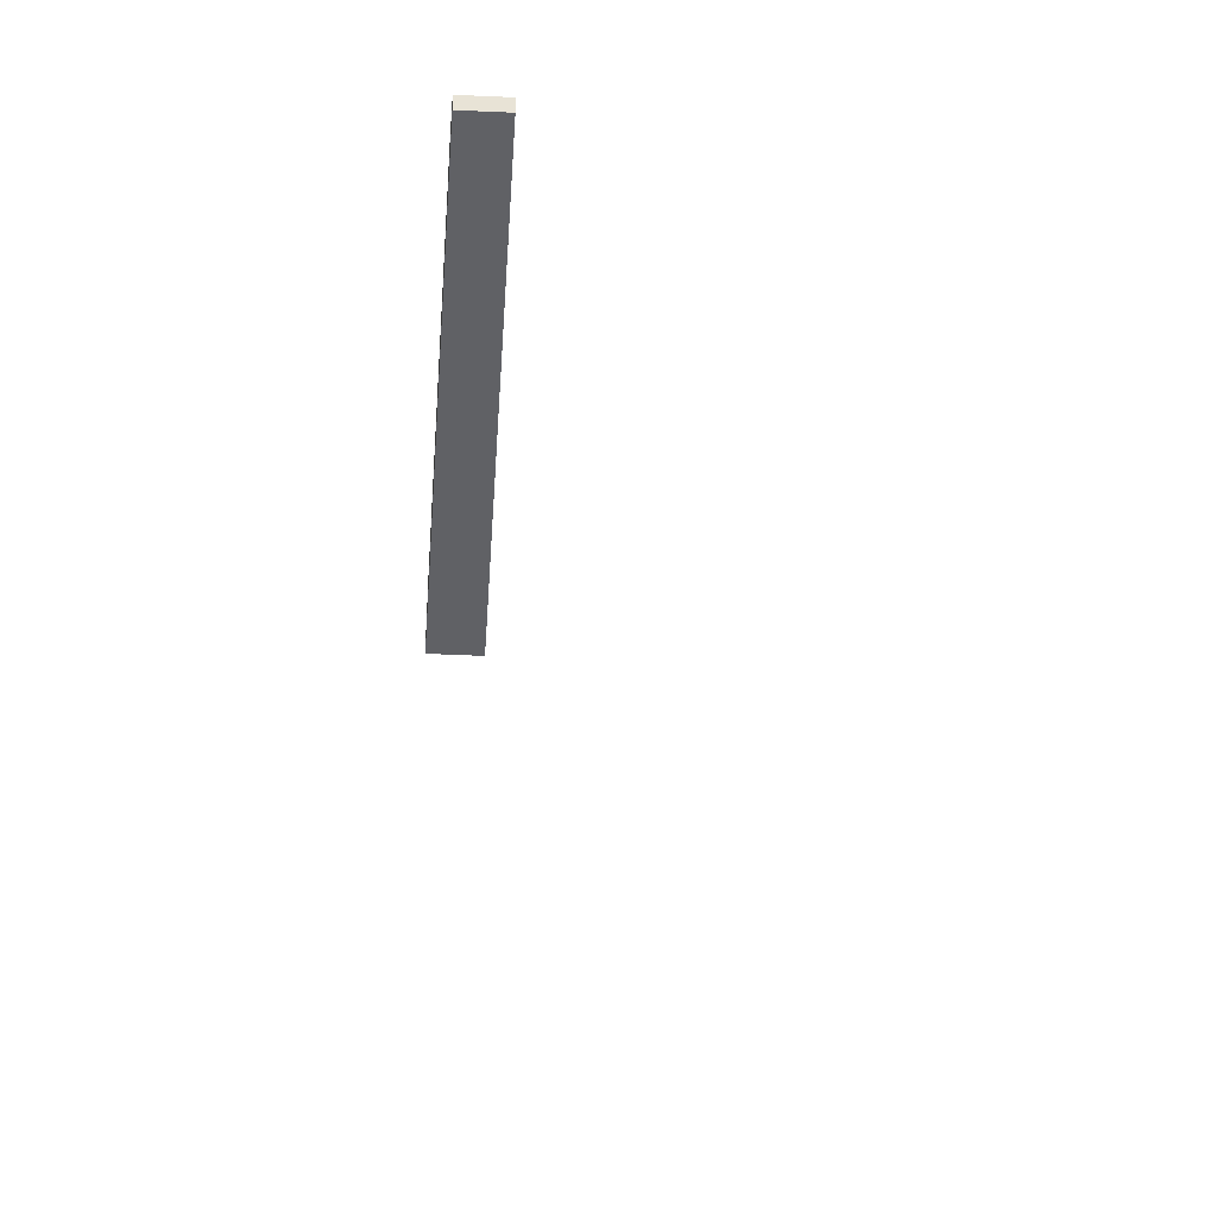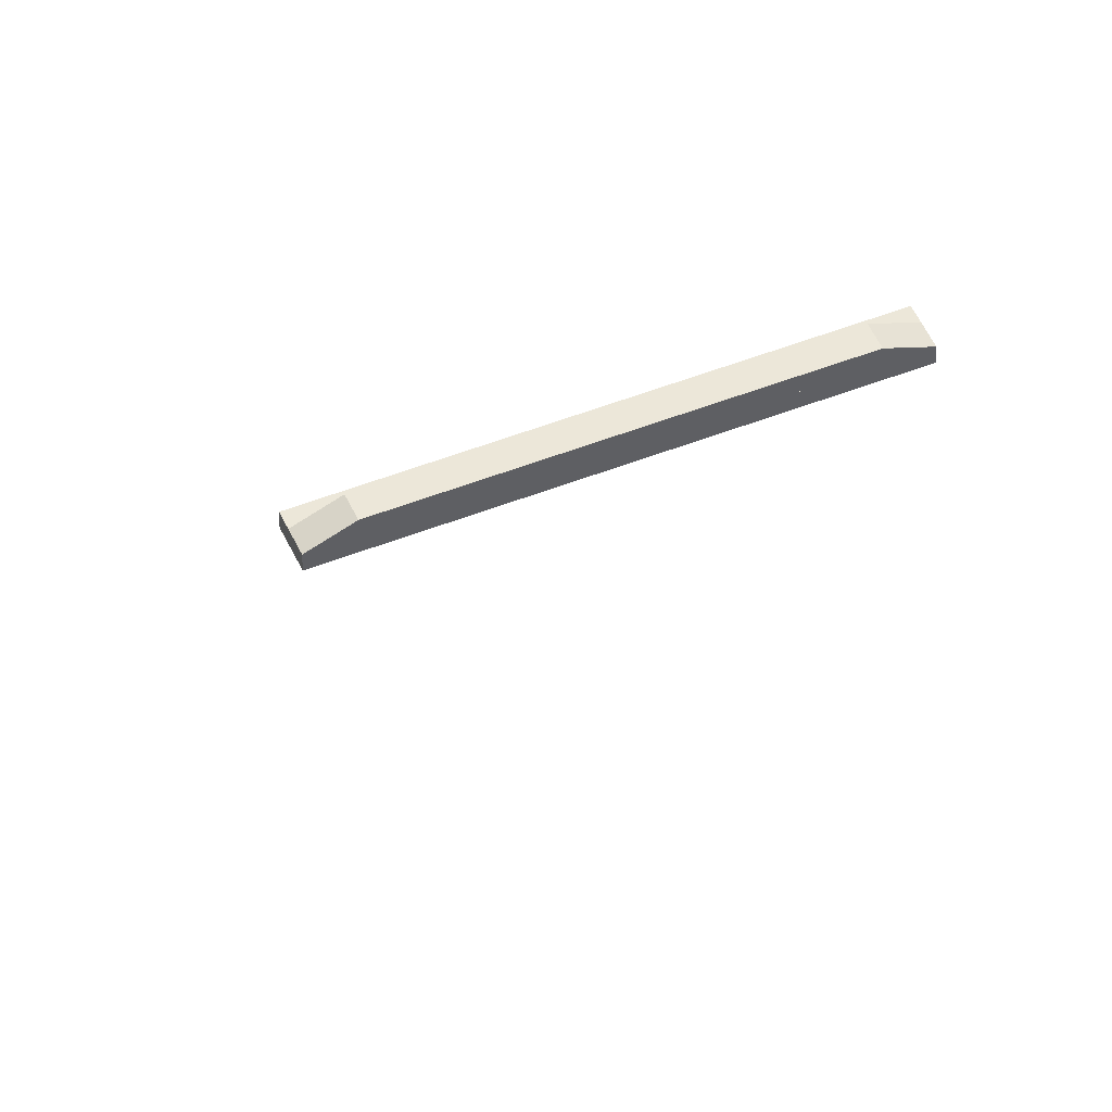
<metadata>
{"format":"obj","ext":"obj","renderer":"f3d","projection":"perspective","resolution":1024,"background":"white","views":[{"elev":-49.3,"azim":-93.0,"up":"+Y"},{"elev":49.6,"azim":156.5,"up":"+Y"}]}
</metadata>
<code>
o &flasherblue
v -0.4412 -0.1233 0.7875
v -0.3752 -0.09547 0.7875
v -0.3752 -0.1233 0.7875
v -0.4412 -0.09547 0.7875
v -0.3006 -0.09531 0.7875
v -0.3674 -0.09531 0.7875
v -0.3674 -0.1234 0.7875
v -0.3006 -0.1234 0.7875
v -0.2264 -0.09531 0.7875
v -0.2932 -0.09531 0.7875
v -0.2932 -0.1234 0.7875
v -0.2264 -0.1234 0.7875
v -0.1521 -0.09531 0.7875
v -0.2189 -0.09531 0.7875
v -0.2189 -0.1234 0.7875
v -0.1521 -0.1234 0.7875
v -0.07793 -0.09531 0.7875
v -0.1447 -0.09531 0.7875
v -0.1447 -0.1234 0.7875
v -0.07793 -0.1234 0.7875
v -0.003711 -0.09531 0.7875
v -0.07051 -0.09531 0.7875
v -0.07051 -0.1234 0.7875
v -0.003711 -0.1234 0.7875
v 0.07051 -0.09531 -1.053
v 0.003711 -0.09531 -1.053
v 0.003711 -0.1234 -1.053
v 0.07051 -0.1234 -1.053
v 0.1447 -0.09531 -1.053
v 0.07793 -0.09531 -1.053
v 0.07793 -0.1234 -1.053
v 0.1447 -0.1234 -1.053
v 0.2189 -0.09531 -1.053
v 0.1521 -0.09531 -1.053
v 0.1521 -0.1234 -1.053
v 0.2189 -0.1234 -1.053
v 0.2932 -0.09531 -1.053
v 0.2264 -0.09531 -1.053
v 0.2264 -0.1234 -1.053
v 0.2932 -0.1234 -1.053
v 0.3674 -0.09531 -1.053
v 0.3006 -0.09531 -1.053
v 0.3006 -0.1234 -1.053
v 0.3674 -0.1234 -1.053
v 0.4416 -0.09531 -1.053
v 0.3748 -0.09531 -1.053
v 0.3748 -0.1234 -1.053
v 0.4416 -0.1234 -1.053
f 1 3 2 4
f 21 22 23 24
f 13 14 15 16
f 9 10 11 12
f 5 6 7 8
f 17 18 19 20
f 47 46 45 48
f 43 42 41 44
f 39 38 37 40
f 35 34 33 36
f 31 30 29 32
f 27 26 25 28
o base
v -0.1484 -0.125 0.7875
v 0.4062 -0.9595 3.348
v 0.4062 -0.9859 3.291
v 0.4062 -0.9878 3.361
v 0.4062 -1.014 3.305
v 0.3437 -0.9595 3.348
v 0.3437 -0.9859 3.291
v 0.3437 -0.9878 3.361
v 0.3437 -1.014 3.305
v -0.4063 -0.9595 3.348
v -0.4063 -0.9859 3.291
v -0.4063 -0.9878 3.361
v -0.4063 -1.014 3.305
v -0.3438 -0.9595 3.348
v -0.3438 -0.9859 3.291
v -0.3438 -0.9878 3.361
v -0.3438 -1.014 3.305
v -0.1563 -0.9595 3.348
v -0.1563 -0.9859 3.291
v -0.1563 -0.9878 3.361
v -0.1563 -1.014 3.305
v -0.09375 -0.9595 3.348
v -0.09375 -0.9859 3.291
v -0.09375 -0.9878 3.361
v -0.09375 -1.014 3.305
v 0.3672 -0.0625 0.7563
v 0.3672 -0.0625 0.7094
v 0.4453 -0.09375 0.7563
v 0.4453 -0.09375 0.7094
v -0.3672 -0.0625 0.7563
v -0.3672 -0.0625 0.7094
v -0.4453 -0.09375 0.7563
v -0.4453 -0.09375 0.7094
v 0.4453 -0.09375 0.7875
v 0.4453 -0.09375 0.7094
v 0.4453 -0.125 0.7875
v 0.4453 -0.125 0.7094
v -0.4453 -0.09375 0.7875
v -0.4453 -0.09375 0.7094
v -0.4453 -0.125 0.7875
v -0.4453 -0.125 0.7094
v 0.3711 -0.09375 0.7875
v 0.3711 -0.125 0.7875
v 0.2969 -0.09375 0.7875
v 0.2969 -0.125 0.7875
v 0.2227 -0.09375 0.7875
v 0.2227 -0.125 0.7875
v 0.1484 -0.09375 0.7875
v 0.1484 -0.125 0.7875
v 0.07422 -0.09375 0.7875
v 0.07422 -0.125 0.7875
v 5.204e-17 -0.09375 0.7875
v 5.204e-17 -0.125 0.7875
v -0.07422 -0.09375 0.7875
v -0.07422 -0.125 0.7875
v -0.1484 -0.09375 0.7875
v -0.2227 -0.09375 0.7875
v -0.2227 -0.125 0.7875
v -0.2969 -0.09375 0.7875
v -0.2969 -0.125 0.7875
v -0.3711 -0.09375 0.7875
v -0.3711 -0.125 0.7875
v 0.3711 -0.125 0.7094
v 0.2969 -0.125 0.7094
v 0.2227 -0.125 0.7094
v 0.1484 -0.125 0.7094
v 0.07422 -0.125 0.7094
v 5.204e-17 -0.125 0.7094
v -0.07422 -0.125 0.7094
v -0.1484 -0.125 0.7094
v -0.2227 -0.125 0.7094
v -0.2969 -0.125 0.7094
v -0.3711 -0.125 0.7094
v 0.3711 -0.09375 0.7094
v 0.2969 -0.09375 0.7094
v 0.2227 -0.09375 0.7094
v 0.1484 -0.09375 0.7094
v 0.07422 -0.09375 0.7094
v 5.204e-17 -0.09375 0.7094
v -0.07422 -0.09375 0.7094
v -0.1484 -0.09375 0.7094
v -0.2227 -0.09375 0.7094
v -0.2969 -0.09375 0.7094
v -0.3711 -0.09375 0.7094
v -0.4412 -0.1233 0.7875
v -0.3752 -0.09547 0.7875
v -0.3752 -0.1233 0.7875
v -0.4412 -0.09547 0.7875
v -0.3006 -0.09531 0.7875
v -0.3674 -0.09531 0.7875
v -0.3674 -0.1234 0.7875
v -0.3006 -0.1234 0.7875
v -0.2264 -0.09531 0.7875
v -0.2932 -0.09531 0.7875
v -0.2932 -0.1234 0.7875
v -0.2264 -0.1234 0.7875
v -0.1521 -0.09531 0.7875
v -0.2189 -0.09531 0.7875
v -0.2189 -0.1234 0.7875
v -0.1521 -0.1234 0.7875
v -0.07793 -0.09531 0.7875
v -0.1447 -0.09531 0.7875
v -0.1447 -0.1234 0.7875
v -0.07793 -0.1234 0.7875
v -0.003711 -0.09531 0.7875
v -0.07051 -0.09531 0.7875
v -0.07051 -0.1234 0.7875
v -0.003711 -0.1234 0.7875
v 0.07051 -0.09531 0.7875
v 0.003711 -0.09531 0.7875
v 0.003711 -0.1234 0.7875
v 0.07051 -0.1234 0.7875
v 0.1447 -0.09531 0.7875
v 0.07793 -0.09531 0.7875
v 0.07793 -0.1234 0.7875
v 0.1447 -0.1234 0.7875
v 0.2189 -0.09531 0.7875
v 0.1521 -0.09531 0.7875
v 0.1521 -0.1234 0.7875
v 0.2189 -0.1234 0.7875
v 0.2932 -0.09531 0.7875
v 0.2264 -0.09531 0.7875
v 0.2264 -0.1234 0.7875
v 0.2932 -0.1234 0.7875
v 0.3674 -0.09531 0.7875
v 0.3006 -0.09531 0.7875
v 0.3006 -0.1234 0.7875
v 0.3674 -0.1234 0.7875
v 0.4416 -0.09531 0.7875
v 0.3748 -0.09531 0.7875
v 0.3748 -0.1234 0.7875
v 0.4416 -0.1234 0.7875
v -0.3625 -0.4062 -1.416
v -0.3625 -0.4062 -1.509
v -0.3625 -0.4375 -1.416
v -0.3625 -0.4375 -1.509
v -0.5125 -0.4062 -1.416
v -0.5125 -0.4062 -1.509
v -0.5125 -0.4375 -1.416
v -0.5125 -0.4375 -1.509
v -0.4375 -0.4062 -1.509
v -0.4375 -0.4375 -1.509
v -0.4375 -0.4375 -1.416
v -0.4375 -0.4062 -1.416
v -0.5088 -0.4078 -1.509
v -0.4413 -0.4078 -1.509
v -0.4413 -0.4359 -1.509
v -0.5088 -0.4359 -1.509
v -0.3663 -0.4359 -1.509
v -0.4338 -0.4078 -1.509
v -0.4338 -0.4359 -1.509
v -0.3663 -0.4078 -1.509
v -0.3563 -0.4156 -1.425
v -0.3563 -0.4156 -1.497
v -0.3563 -0.5312 -1.425
v -0.3563 -0.5312 -1.497
v -0.3719 -0.4156 -1.425
v -0.3719 -0.4156 -1.497
v -0.3719 -0.5312 -1.425
v -0.3719 -0.5312 -1.497
v -0.5031 -0.4156 -1.425
v -0.5031 -0.4156 -1.497
v -0.5031 -0.5312 -1.425
v -0.5031 -0.5312 -1.497
v -0.5188 -0.4156 -1.425
v -0.5188 -0.4156 -1.497
v -0.5188 -0.5312 -1.425
v -0.5188 -0.5312 -1.497
v 0.3625 -0.4062 -1.416
v 0.3625 -0.4062 -1.509
v 0.3625 -0.4375 -1.416
v 0.3625 -0.4375 -1.509
v 0.5125 -0.4062 -1.416
v 0.5125 -0.4062 -1.509
v 0.5125 -0.4375 -1.416
v 0.5125 -0.4375 -1.509
v 0.4375 -0.4062 -1.509
v 0.4375 -0.4375 -1.509
v 0.4375 -0.4375 -1.416
v 0.4375 -0.4062 -1.416
v 0.5088 -0.4078 -1.509
v 0.4413 -0.4078 -1.509
v 0.4413 -0.4359 -1.509
v 0.5088 -0.4359 -1.509
v 0.3662 -0.4359 -1.509
v 0.4337 -0.4078 -1.509
v 0.4337 -0.4359 -1.509
v 0.3662 -0.4078 -1.509
v 0.3562 -0.4156 -1.425
v 0.3562 -0.4156 -1.497
v 0.3562 -0.5312 -1.425
v 0.3562 -0.5312 -1.497
v 0.3719 -0.4156 -1.425
v 0.3719 -0.4156 -1.497
v 0.3719 -0.5312 -1.425
v 0.3719 -0.5312 -1.497
v 0.5031 -0.4156 -1.425
v 0.5031 -0.4156 -1.497
v 0.5031 -0.5312 -1.425
v 0.5031 -0.5312 -1.497
v 0.5188 -0.4156 -1.425
v 0.5188 -0.4156 -1.497
v 0.5188 -0.5312 -1.425
v 0.5188 -0.5312 -1.497
v 0.3672 -0.0625 -1.022
v 0.3672 -0.0625 -0.975
v 0.4453 -0.09375 -1.022
v 0.4453 -0.09375 -0.975
v -0.3672 -0.0625 -1.022
v -0.3672 -0.0625 -0.975
v -0.4453 -0.09375 -1.022
v -0.4453 -0.09375 -0.975
v 0.4453 -0.09375 -1.053
v 0.4453 -0.09375 -0.975
v 0.4453 -0.125 -1.053
v 0.4453 -0.125 -0.975
v -0.4453 -0.09375 -1.053
v -0.4453 -0.09375 -0.975
v -0.4453 -0.125 -1.053
v -0.4453 -0.125 -0.975
v 0.3711 -0.09375 -1.053
v 0.3711 -0.125 -1.053
v 0.2969 -0.09375 -1.053
v 0.2969 -0.125 -1.053
v 0.2227 -0.09375 -1.053
v 0.2227 -0.125 -1.053
v 0.1484 -0.09375 -1.053
v 0.1484 -0.125 -1.053
v 0.07422 -0.09375 -1.053
v 0.07422 -0.125 -1.053
v 5.204e-17 -0.09375 -1.053
v 5.204e-17 -0.125 -1.053
v -0.07422 -0.09375 -1.053
v -0.07422 -0.125 -1.053
v -0.1484 -0.09375 -1.053
v -0.1484 -0.125 -1.053
v -0.2227 -0.09375 -1.053
v -0.2227 -0.125 -1.053
v -0.2969 -0.09375 -1.053
v -0.2969 -0.125 -1.053
v -0.3711 -0.09375 -1.053
v -0.3711 -0.125 -1.053
v 0.3711 -0.125 -0.975
v 0.2969 -0.125 -0.975
v 0.2227 -0.125 -0.975
v 0.1484 -0.125 -0.975
v 0.07422 -0.125 -0.975
v 5.204e-17 -0.125 -0.975
v -0.07422 -0.125 -0.975
v -0.1484 -0.125 -0.975
v -0.2227 -0.125 -0.975
v -0.2969 -0.125 -0.975
v -0.3711 -0.125 -0.975
v 0.3711 -0.09375 -0.975
v 0.2969 -0.09375 -0.975
v 0.2227 -0.09375 -0.975
v 0.1484 -0.09375 -0.975
v 0.07422 -0.09375 -0.975
v 5.204e-17 -0.09375 -0.975
v -0.07422 -0.09375 -0.975
v -0.1484 -0.09375 -0.975
v -0.2227 -0.09375 -0.975
v -0.2969 -0.09375 -0.975
v -0.3711 -0.09375 -0.975
v -0.4412 -0.1233 -1.053
v -0.3752 -0.09547 -1.053
v -0.3752 -0.1233 -1.053
v -0.4412 -0.09547 -1.053
v -0.3006 -0.09531 -1.053
v -0.3674 -0.09531 -1.053
v -0.3674 -0.1234 -1.053
v -0.3006 -0.1234 -1.053
v -0.2264 -0.09531 -1.053
v -0.2932 -0.09531 -1.053
v -0.2932 -0.1234 -1.053
v -0.2264 -0.1234 -1.053
v -0.1521 -0.09531 -1.053
v -0.2189 -0.09531 -1.053
v -0.2189 -0.1234 -1.053
v -0.1521 -0.1234 -1.053
v -0.07793 -0.09531 -1.053
v -0.1447 -0.09531 -1.053
v -0.1447 -0.1234 -1.053
v -0.07793 -0.1234 -1.053
v -0.003711 -0.09531 -1.053
v -0.07051 -0.09531 -1.053
v -0.07051 -0.1234 -1.053
v -0.003711 -0.1234 -1.053
v 0.07051 -0.09531 -1.053
v 0.003711 -0.09531 -1.053
v 0.003711 -0.1234 -1.053
v 0.07051 -0.1234 -1.053
v 0.1447 -0.09531 -1.053
v 0.07793 -0.09531 -1.053
v 0.07793 -0.1234 -1.053
v 0.1447 -0.1234 -1.053
v 0.2189 -0.09531 -1.053
v 0.1521 -0.09531 -1.053
v 0.1521 -0.1234 -1.053
v 0.2189 -0.1234 -1.053
v 0.2932 -0.09531 -1.053
v 0.2264 -0.09531 -1.053
v 0.2264 -0.1234 -1.053
v 0.2932 -0.1234 -1.053
v 0.3674 -0.09531 -1.053
v 0.3006 -0.09531 -1.053
v 0.3006 -0.1234 -1.053
v 0.3674 -0.1234 -1.053
v 0.4416 -0.09531 -1.053
v 0.3748 -0.09531 -1.053
v 0.3748 -0.1234 -1.053
v 0.4416 -0.1234 -1.053
v 0.1563 -0.9595 3.348
v 0.1563 -0.9859 3.291
v 0.1563 -0.9878 3.361
v 0.1563 -1.014 3.305
v 0.09375 -0.9595 3.348
v 0.09375 -0.9859 3.291
v 0.09375 -0.9878 3.361
v 0.09375 -1.014 3.305
f 51 50 52 53
f 56 54 55 57
f 54 50 51 55
f 53 52 56 57
f 55 51 53 57
f 60 58 59 61
f 63 62 64 65
f 59 58 62 63
f 64 60 61 65
f 61 59 63 65
f 68 66 67 69
f 71 70 72 73
f 67 66 70 71
f 72 68 69 73
f 69 67 71 73
f 75 74 76 77
f 80 78 79 81
f 78 74 75 79
f 77 76 80 81
f 76 74 78 80
f 79 75 77 81
f 83 82 84 85
f 88 86 87 89
f 86 109 132 87
f 89 121 110 88
f 87 132 121 89
f 84 91 111 85
f 91 93 112 111
f 93 95 113 112
f 95 97 114 113
f 97 99 115 114
f 99 101 116 115
f 101 103 117 116
f 103 49 118 117
f 49 106 119 118
f 106 108 120 119
f 108 110 121 120
f 85 111 122 83
f 111 112 123 122
f 112 113 124 123
f 113 114 125 124
f 114 115 126 125
f 115 116 127 126
f 116 117 128 127
f 117 118 129 128
f 118 119 130 129
f 119 120 131 130
f 120 121 132 131
f 83 122 90 82
f 122 123 92 90
f 123 124 94 92
f 124 125 96 94
f 125 126 98 96
f 126 127 100 98
f 127 128 102 100
f 128 129 104 102
f 129 130 105 104
f 130 131 107 105
f 131 132 109 107
f 135 133 88 110
f 134 135 110 109
f 136 134 109 86
f 133 136 86 88
f 138 137 107 109
f 139 138 109 110
f 140 139 110 108
f 137 140 108 107
f 142 141 105 107
f 143 142 107 108
f 144 143 108 106
f 141 144 106 105
f 146 145 104 105
f 147 146 105 106
f 148 147 106 49
f 145 148 49 104
f 150 149 102 104
f 151 150 104 49
f 152 151 49 103
f 149 152 103 102
f 154 153 100 102
f 155 154 102 103
f 156 155 103 101
f 153 156 101 100
f 158 157 98 100
f 159 158 100 101
f 160 159 101 99
f 157 160 99 98
f 162 161 96 98
f 163 162 98 99
f 164 163 99 97
f 161 164 97 96
f 166 165 94 96
f 167 166 96 97
f 168 167 97 95
f 165 168 95 94
f 170 169 92 94
f 171 170 94 95
f 172 171 95 93
f 169 172 93 92
f 174 173 90 92
f 175 174 92 93
f 176 175 93 91
f 173 176 91 90
f 178 177 82 90
f 179 178 90 91
f 180 179 91 84
f 177 180 84 82
f 182 181 183 184
f 187 185 186 188
f 182 189 192 181
f 183 191 190 184
f 181 192 191 183
f 188 190 191 187
f 187 191 192 185
f 185 192 189 186
f 194 193 186 189
f 195 194 189 190
f 196 195 190 188
f 193 196 188 186
f 199 197 184 190
f 198 199 190 189
f 200 198 189 182
f 197 200 182 184
f 202 201 203 204
f 207 205 206 208
f 205 201 202 206
f 204 203 207 208
f 203 201 205 207
f 206 202 204 208
f 210 209 211 212
f 215 213 214 216
f 213 209 210 214
f 212 211 215 216
f 211 209 213 215
f 214 210 212 216
f 219 217 218 220
f 222 221 223 224
f 228 225 218 217
f 226 227 219 220
f 227 228 217 219
f 227 226 224 223
f 228 227 223 221
f 225 228 221 222
f 222 229 230 225
f 225 230 231 226
f 226 231 232 224
f 224 232 229 222
f 220 233 235 226
f 226 235 234 225
f 225 234 236 218
f 218 236 233 220
f 239 237 238 240
f 242 241 243 244
f 238 237 241 242
f 243 239 240 244
f 241 237 239 243
f 240 238 242 244
f 247 245 246 248
f 250 249 251 252
f 246 245 249 250
f 251 247 248 252
f 249 245 247 251
f 248 246 250 252
f 255 253 254 256
f 258 257 259 260
f 254 253 257 258
f 259 255 256 260
f 257 253 255 259
f 256 254 258 260
f 263 261 262 264
f 266 265 267 268
f 312 289 265 266
f 290 301 268 267
f 301 312 266 268
f 291 270 263 264
f 292 272 270 291
f 293 274 272 292
f 294 276 274 293
f 295 278 276 294
f 296 280 278 295
f 297 282 280 296
f 298 284 282 297
f 299 286 284 298
f 300 288 286 299
f 301 290 288 300
f 302 291 264 262
f 303 292 291 302
f 304 293 292 303
f 305 294 293 304
f 306 295 294 305
f 307 296 295 306
f 308 297 296 307
f 309 298 297 308
f 310 299 298 309
f 311 300 299 310
f 312 301 300 311
f 269 302 262 261
f 271 303 302 269
f 273 304 303 271
f 275 305 304 273
f 277 306 305 275
f 279 307 306 277
f 281 308 307 279
f 283 309 308 281
f 285 310 309 283
f 287 311 310 285
f 289 312 311 287
f 267 313 315 290
f 290 315 314 289
f 289 314 316 265
f 265 316 313 267
f 287 317 318 289
f 289 318 319 290
f 290 319 320 288
f 288 320 317 287
f 285 321 322 287
f 287 322 323 288
f 288 323 324 286
f 286 324 321 285
f 283 325 326 285
f 285 326 327 286
f 286 327 328 284
f 284 328 325 283
f 281 329 330 283
f 283 330 331 284
f 284 331 332 282
f 282 332 329 281
f 279 333 334 281
f 281 334 335 282
f 282 335 336 280
f 280 336 333 279
f 277 337 338 279
f 279 338 339 280
f 280 339 340 278
f 278 340 337 277
f 275 341 342 277
f 277 342 343 278
f 278 343 344 276
f 276 344 341 275
f 273 345 346 275
f 275 346 347 276
f 276 347 348 274
f 274 348 345 273
f 271 349 350 273
f 273 350 351 274
f 274 351 352 272
f 272 352 349 271
f 269 353 354 271
f 271 354 355 272
f 272 355 356 270
f 270 356 353 269
f 261 357 358 269
f 269 358 359 270
f 270 359 360 263
f 263 360 357 261
f 362 361 363 364
f 367 365 366 368
f 365 361 362 366
f 364 363 367 368
f 366 362 364 368
o &flashermiscred
v -0.4063 -0.9595 3.348
v -0.4063 -0.9878 3.361
v -0.3438 -0.9595 3.348
v -0.3438 -0.9878 3.361
v 0.1563 -0.9595 3.348
v 0.1563 -0.9878 3.361
v 0.09375 -0.9595 3.348
v 0.09375 -0.9878 3.361
v -0.3663 -0.4359 -1.509
v -0.4337 -0.4078 -1.509
v -0.4337 -0.4359 -1.509
v -0.3663 -0.4078 -1.509
v 0.5088 -0.4078 -1.509
v 0.4413 -0.4078 -1.509
v 0.4413 -0.4359 -1.509
v 0.5088 -0.4359 -1.509
f 371 369 370 372
f 374 373 375 376
f 377 379 378 380
f 383 382 381 384
o &flasherred
v 0.07051 -0.09531 0.7875
v 0.003711 -0.09531 0.7875
v 0.003711 -0.1234 0.7875
v 0.07051 -0.1234 0.7875
v 0.1447 -0.09531 0.7875
v 0.07793 -0.09531 0.7875
v 0.07793 -0.1234 0.7875
v 0.1447 -0.1234 0.7875
v 0.2189 -0.09531 0.7875
v 0.1521 -0.09531 0.7875
v 0.1521 -0.1234 0.7875
v 0.2189 -0.1234 0.7875
v 0.2932 -0.09531 0.7875
v 0.2264 -0.09531 0.7875
v 0.2264 -0.1234 0.7875
v 0.2932 -0.1234 0.7875
v 0.3674 -0.09531 0.7875
v 0.3006 -0.09531 0.7875
v 0.3006 -0.1234 0.7875
v 0.3674 -0.1234 0.7875
v 0.4416 -0.09531 0.7875
v 0.3748 -0.09531 0.7875
v 0.3748 -0.1234 0.7875
v 0.4416 -0.1234 0.7875
v -0.4412 -0.1233 -1.053
v -0.3752 -0.09547 -1.053
v -0.3752 -0.1233 -1.053
v -0.4412 -0.09547 -1.053
v -0.3006 -0.09531 -1.053
v -0.3674 -0.09531 -1.053
v -0.3674 -0.1234 -1.053
v -0.3006 -0.1234 -1.053
v -0.2264 -0.09531 -1.053
v -0.2932 -0.09531 -1.053
v -0.2932 -0.1234 -1.053
v -0.2264 -0.1234 -1.053
v -0.1521 -0.09531 -1.053
v -0.2189 -0.09531 -1.053
v -0.2189 -0.1234 -1.053
v -0.1521 -0.1234 -1.053
v -0.07793 -0.09531 -1.053
v -0.1447 -0.09531 -1.053
v -0.1447 -0.1234 -1.053
v -0.07793 -0.1234 -1.053
v -0.003711 -0.09531 -1.053
v -0.07051 -0.09531 -1.053
v -0.07051 -0.1234 -1.053
v -0.003711 -0.1234 -1.053
f 405 406 407 408
f 401 402 403 404
f 397 398 399 400
f 393 394 395 396
f 389 390 391 392
f 385 386 387 388
f 410 411 409 412
f 431 430 429 432
f 423 422 421 424
f 419 418 417 420
f 415 414 413 416
f 427 426 425 428
o &flashermiscblue
v 0.3662 -0.4359 -1.509
v 0.4338 -0.4078 -1.509
v 0.4338 -0.4359 -1.509
v 0.3662 -0.4078 -1.509
v -0.5087 -0.4078 -1.509
v -0.4413 -0.4078 -1.509
v -0.4413 -0.4359 -1.509
v -0.5087 -0.4359 -1.509
v -0.1563 -0.9595 3.348
v -0.1563 -0.9878 3.361
v -0.09375 -0.9595 3.348
v -0.09375 -0.9878 3.361
v 0.4062 -0.9595 3.348
v 0.4062 -0.9878 3.361
v 0.3437 -0.9595 3.348
v 0.3437 -0.9878 3.361
f 434 435 433 436
f 437 438 439 440
f 443 441 442 444
f 446 445 447 448

</code>
